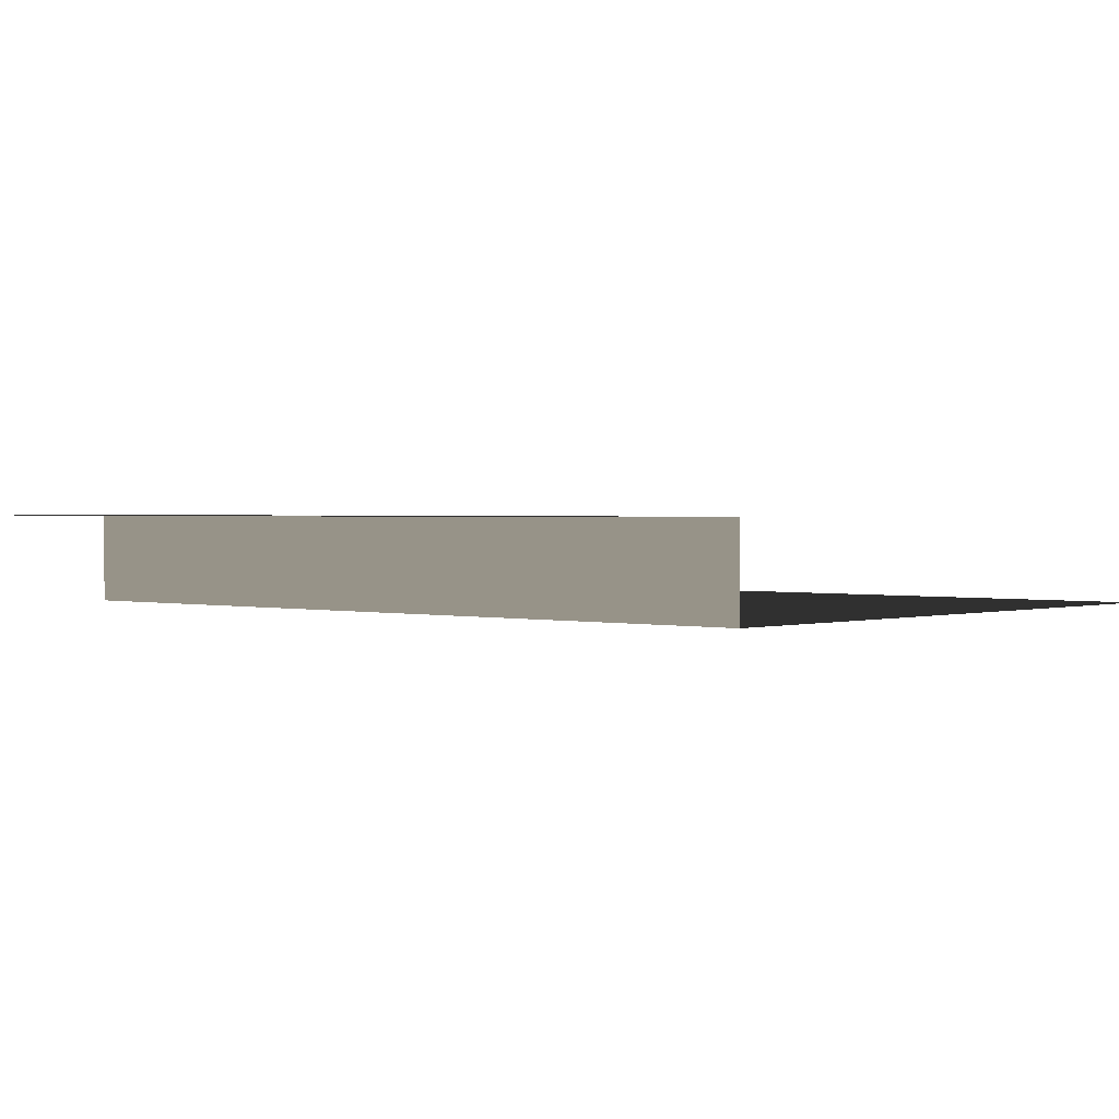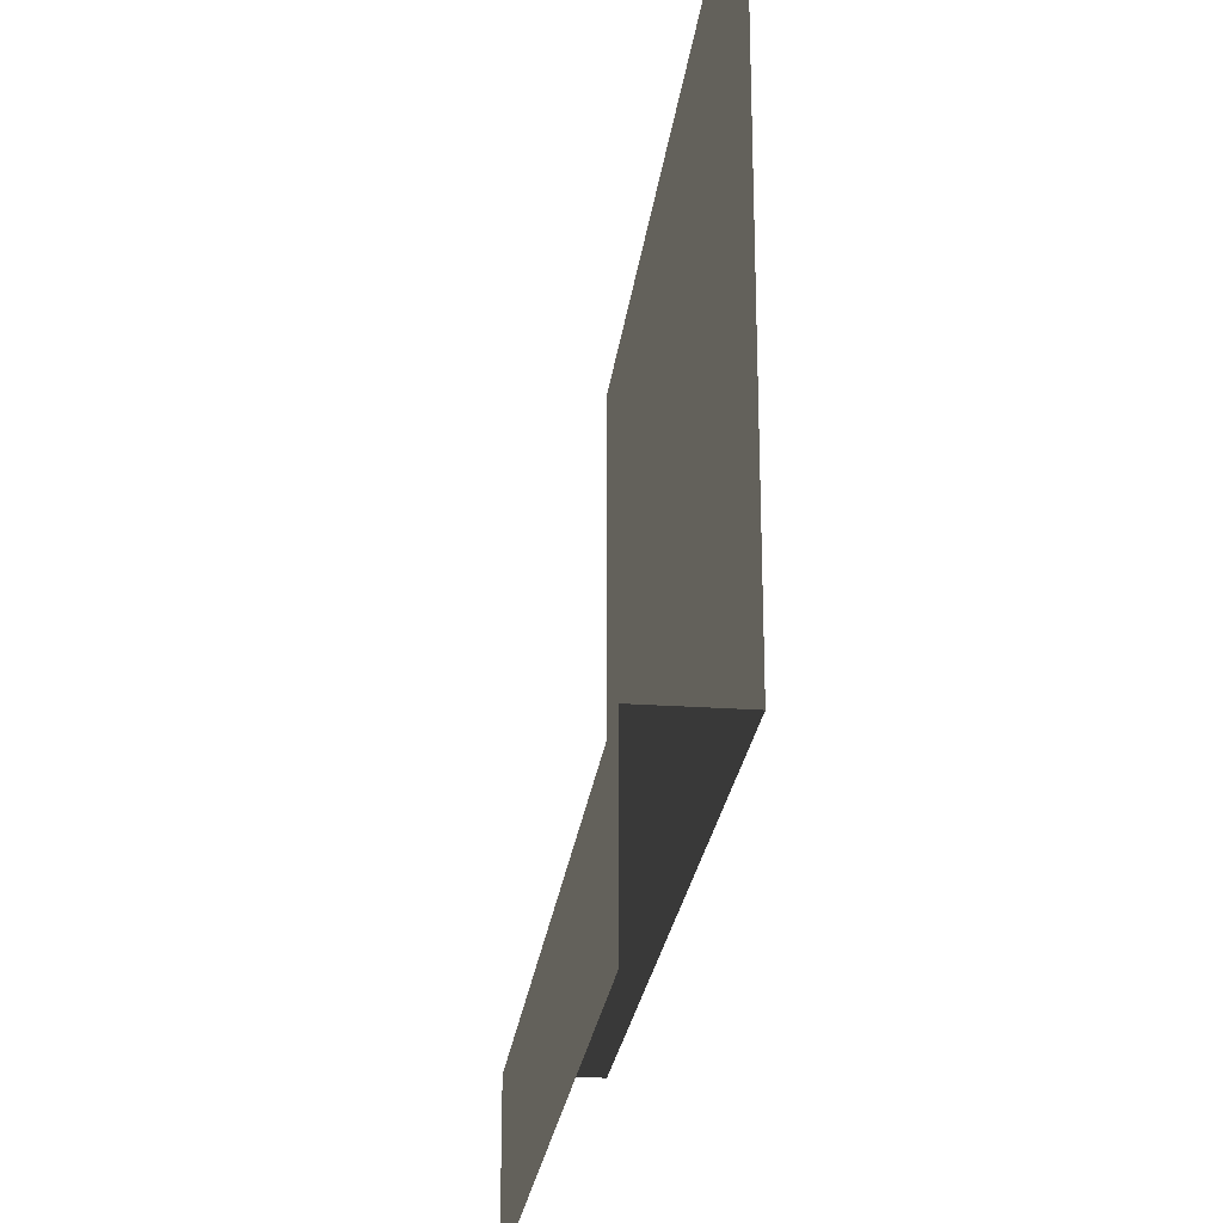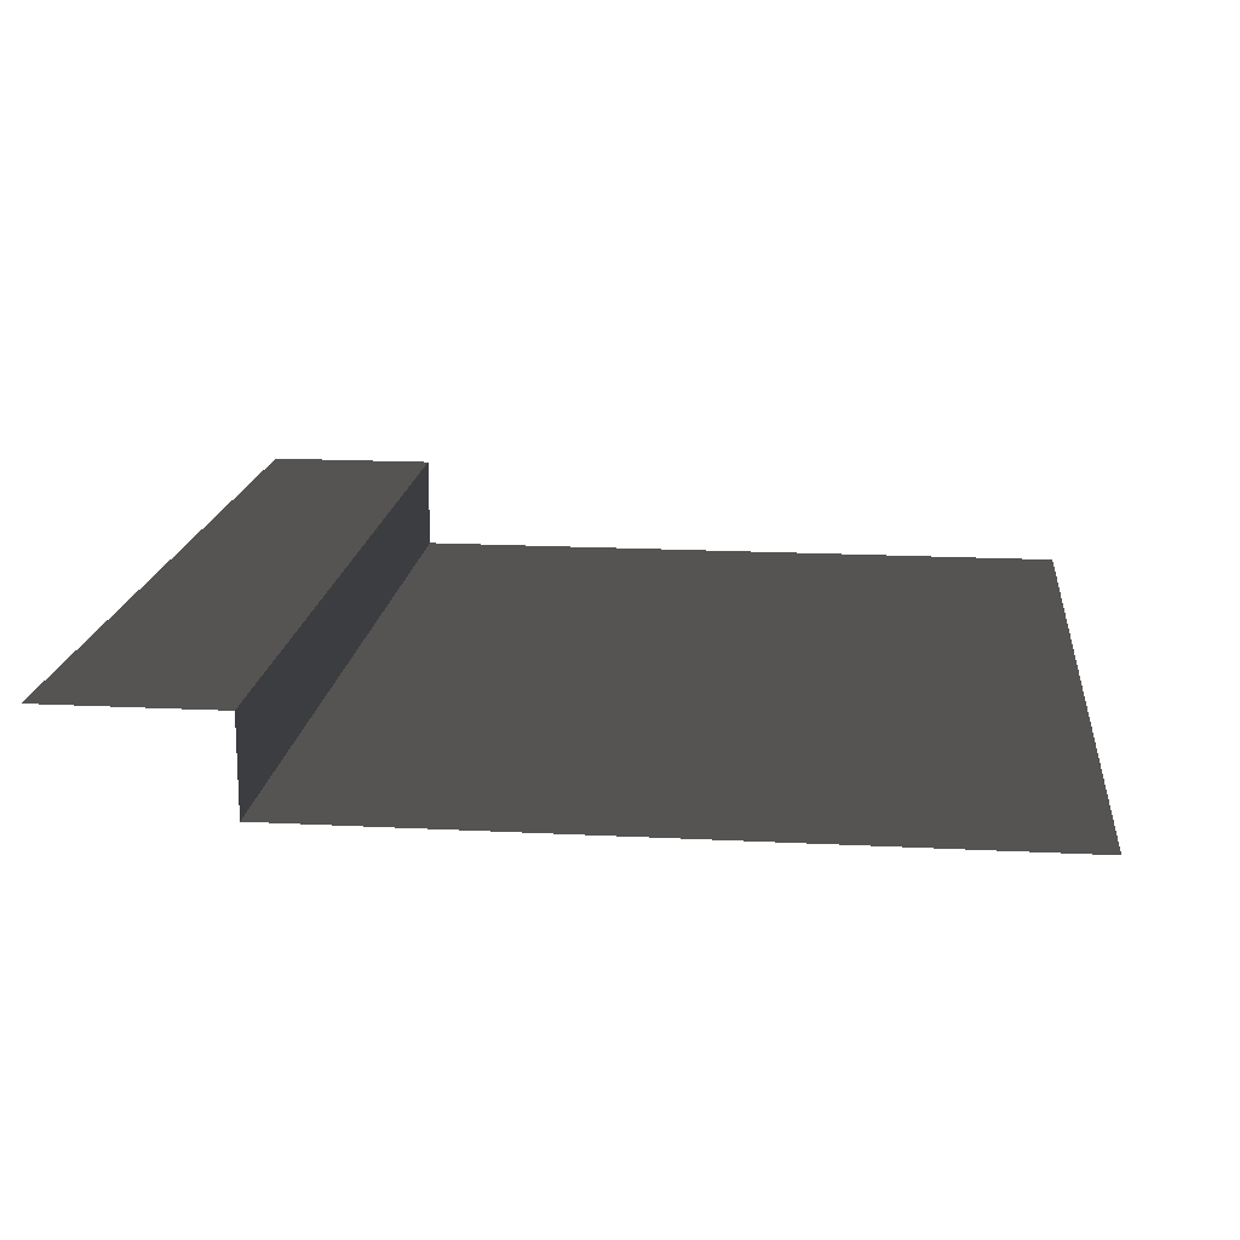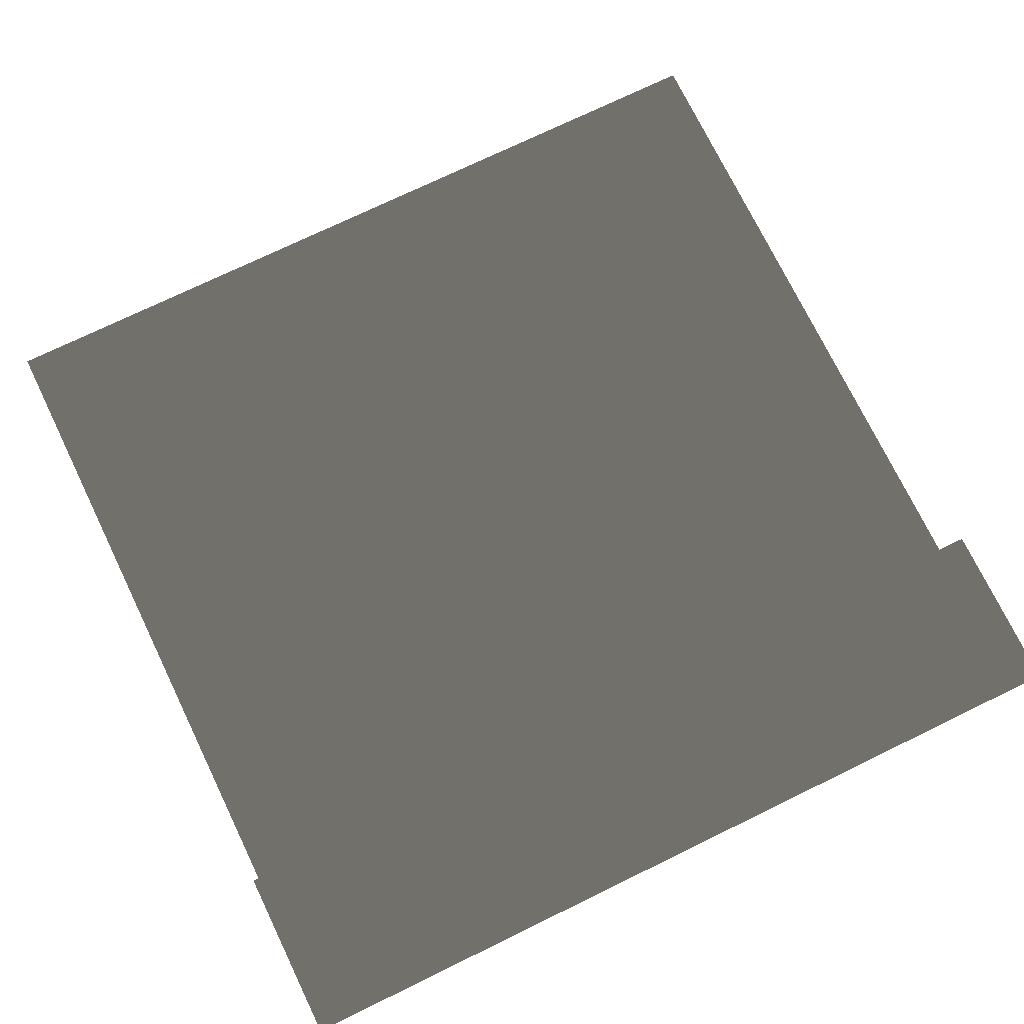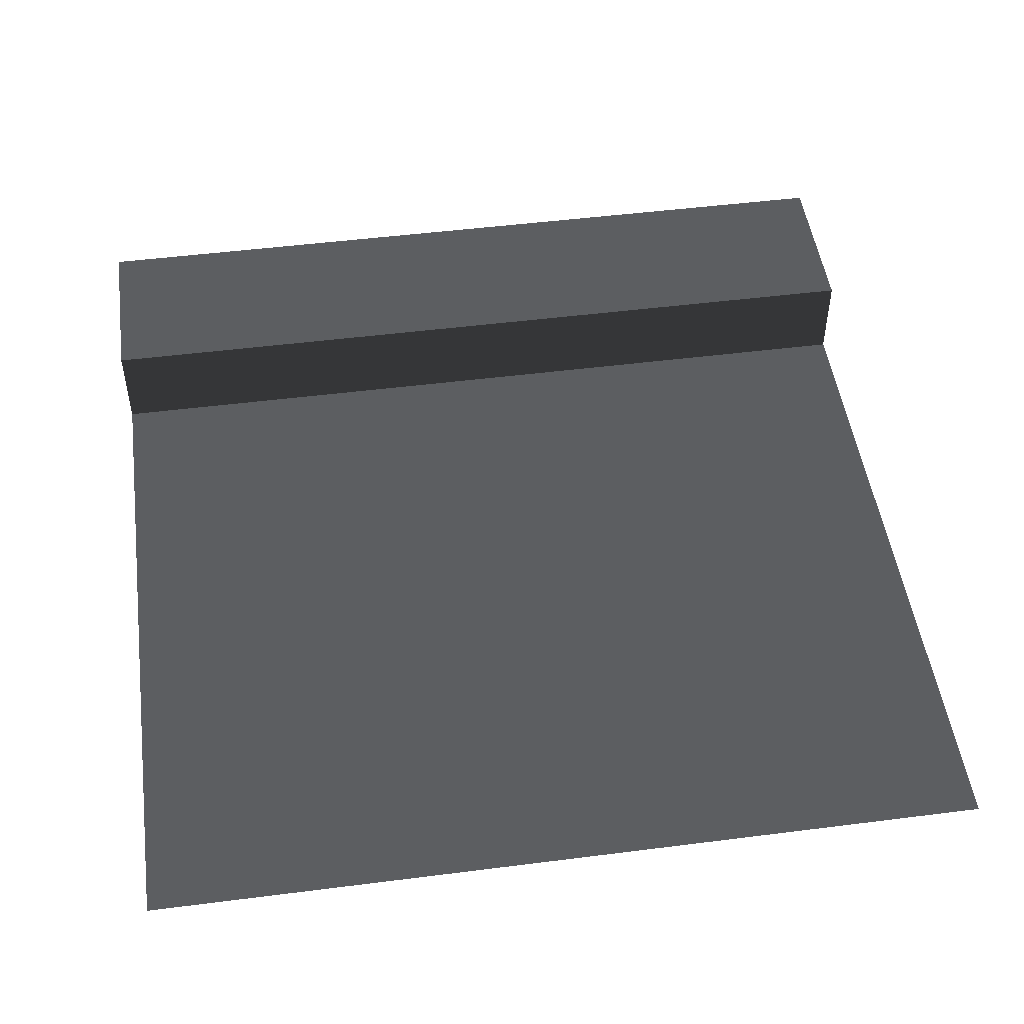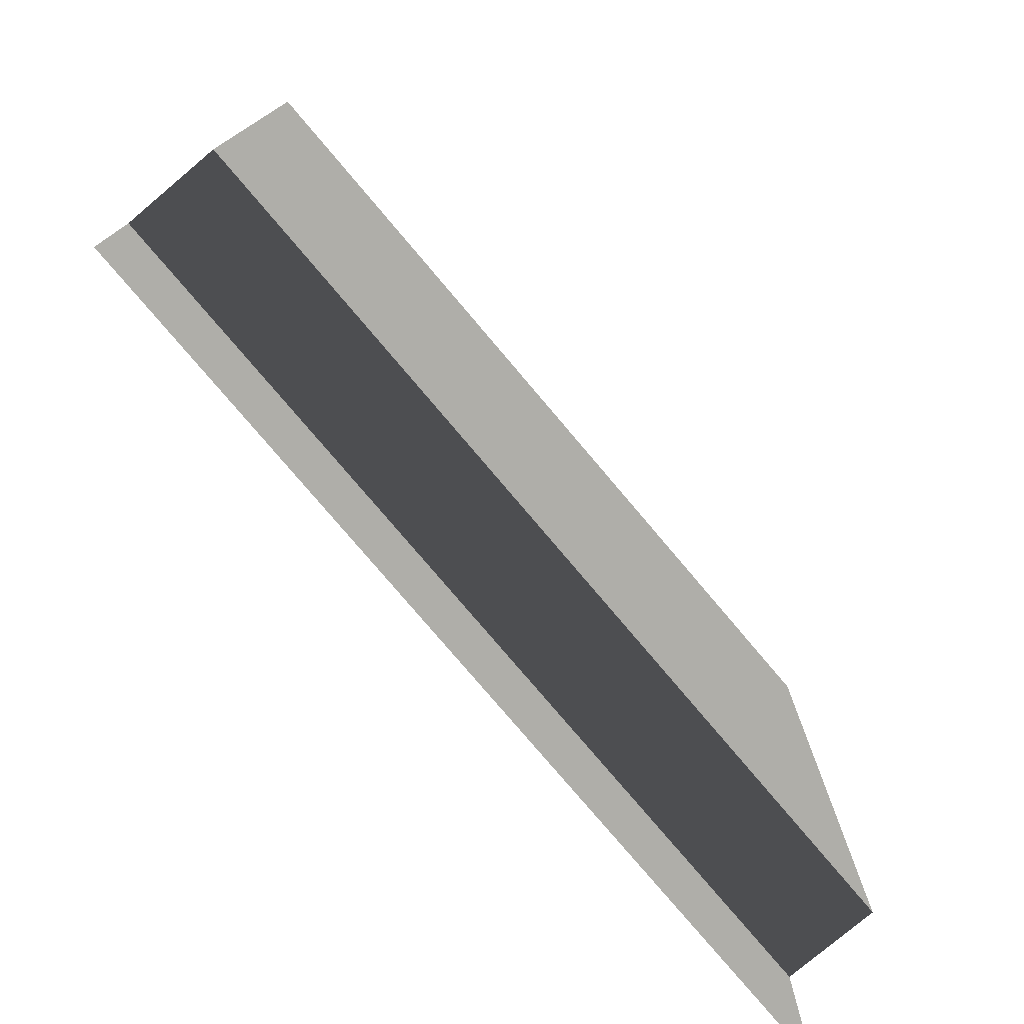
<metadata>
{"format":"obj","ext":"obj","renderer":"f3d","projection":"perspective","resolution":1024,"background":"white","views":[{"elev":1.3,"azim":41.7,"up":"+Z"},{"elev":-24.3,"azim":83.3,"up":"+Y"},{"elev":16.7,"azim":95.9,"up":"+Z"},{"elev":74.0,"azim":-25.9,"up":"+Z"},{"elev":49.6,"azim":172.0,"up":"+Z"},{"elev":-77.5,"azim":130.2,"up":"+Y"}]}
</metadata>
<code>
v -157.5 -1.461e-05 1.929e-14
v -157.5 31.5 2.121e-14
v -0.0001012 31.5 -6.801e-14
v -7.509e-05 7.152e-06 -6.994e-14
v -0.0001012 31.5 -16.97
v -157.5 31.5 -16.97
v -157.5 157.5 -16.97
v -5.548e-05 157.5 -16.97
v -157.5 31.5 2.121e-14
v -157.5 31.5 -16.97
v -0.0001012 31.5 -16.97
v -0.0001012 31.5 -6.801e-14
g Roof_SidePart_6510_32
f 1 3 2
f 1 4 3
f 5 7 6
f 5 8 7
f 9 11 10
f 9 12 11

</code>
